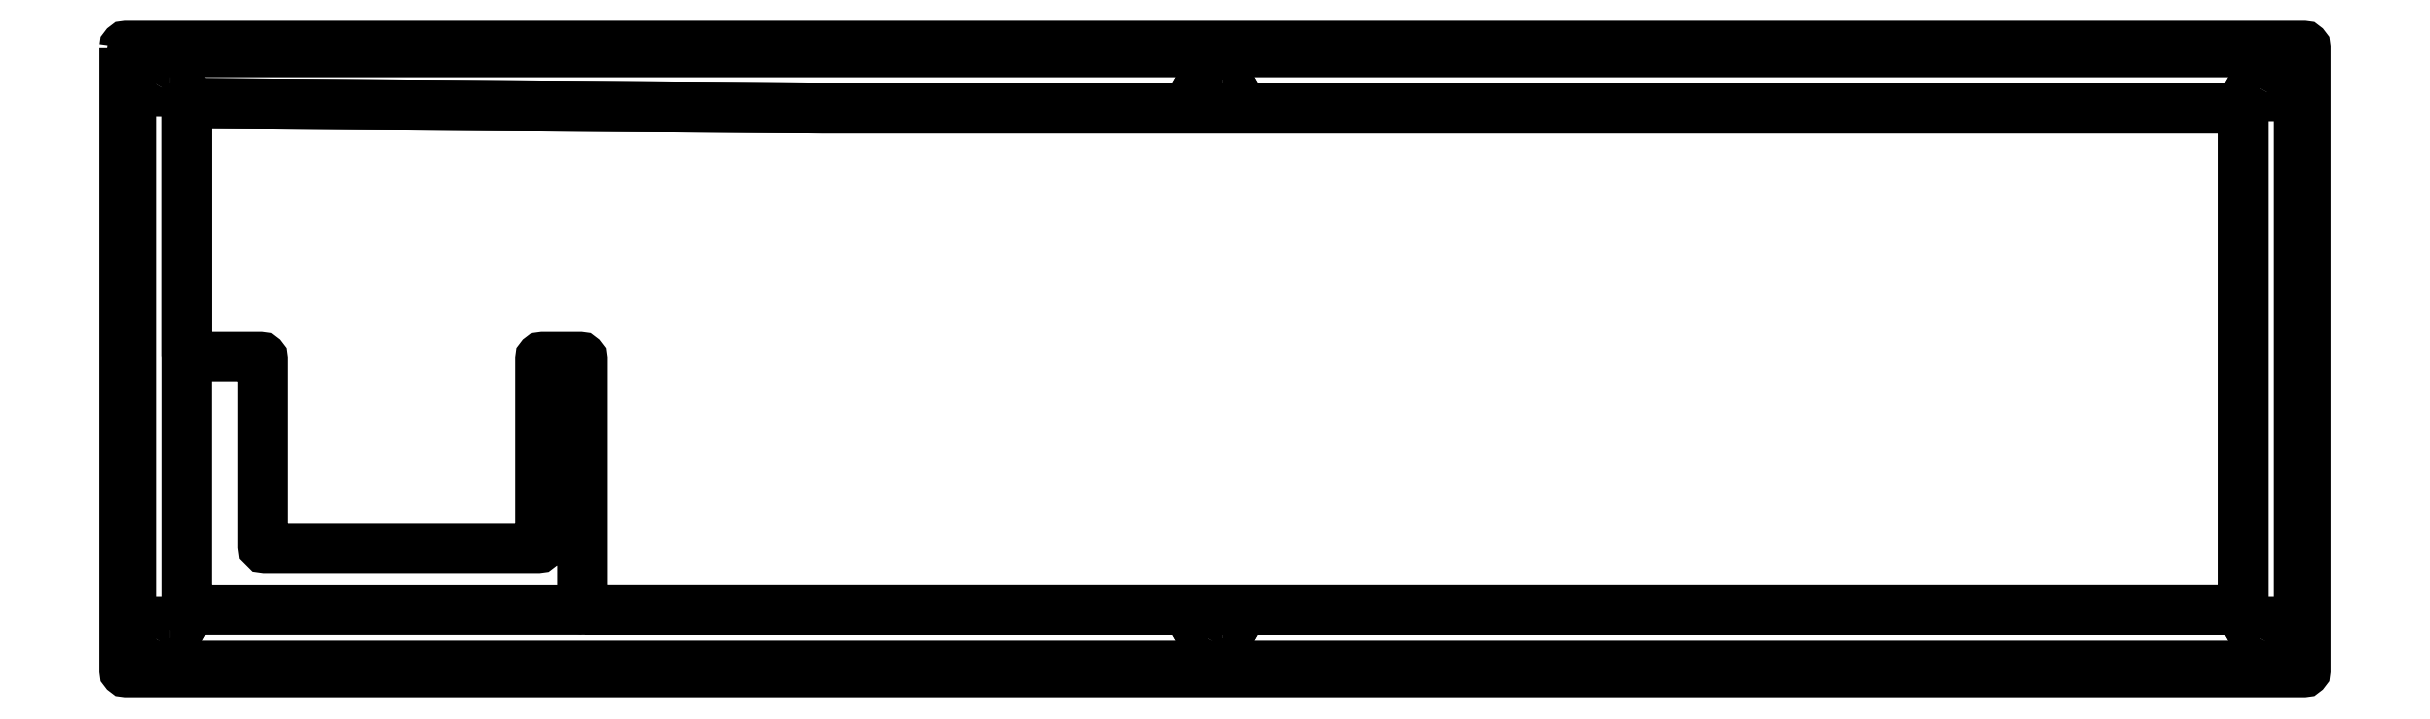
<metadata>
{"format":"dxf","ext":"dxf","renderer":"ezdxf+matplotlib","layout":"modelspace","background":"white","min_lineweight":24,"dpi":150}
</metadata>
<code>
0
SECTION
2
ENTITIES
0
LWPOLYLINE
8
0
90
8
70
1
43
0
10
-433.4
20
110.6
42
-0.4142
10
-432.9
20
111.1
10
15.38
20
111.1
42
-0.4142
10
15.88
20
110.6
10
15.88
20
-15.38
42
-0.4142
10
15.38
20
-15.88
10
-432.9
20
-15.88
42
-0.4142
10
-433.4
20
-15.38
0
LWPOLYLINE
8
0
90
6
70
1
43
0
10
-207.3
20
102.1
10
-205.8
20
104.6
10
-207.3
20
107.2
10
-210.2
20
107.2
10
-211.7
20
104.6
10
-210.2
20
102.1
0
LWPOLYLINE
8
0
90
6
70
1
43
0
10
10.85
20
102.1
10
12.33
20
104.6
10
10.85
20
107.2
10
7.909
20
107.2
10
6.437
20
104.6
10
7.909
20
102.1
0
LWPOLYLINE
8
0
90
6
70
1
43
0
10
-425.4
20
103.1
10
-423.9
20
105.6
10
-425.4
20
108.2
10
-428.3
20
108.2
10
-429.8
20
105.7
10
-428.3
20
103.1
0
LWPOLYLINE
8
0
90
6
70
1
43
0
10
-207.3
20
-11.93
10
-205.8
20
-9.381
10
-207.3
20
-6.831
10
-210.2
20
-6.831
10
-211.7
20
-9.381
10
-210.2
20
-11.93
0
LWPOLYLINE
8
0
90
6
70
1
43
0
10
10.85
20
-11.93
10
12.33
20
-9.381
10
10.85
20
-6.831
10
7.909
20
-6.831
10
6.437
20
-9.381
10
7.909
20
-11.93
0
LWPOLYLINE
8
0
90
6
70
1
43
0
10
-425.4
20
-11.93
10
-423.9
20
-9.381
10
-425.4
20
-6.831
10
-428.3
20
-6.831
10
-429.8
20
-9.381
10
-428.3
20
-11.93
0
LWPOLYLINE
8
0
90
9
70
1
43
0
10
4.381
20
-3.881
10
4.381
20
99.13
42
0.4142
10
3.881
20
99.63
10
-290.1
20
99.63
10
-421.3
20
100.6
42
0.4164
10
-421.9
20
100.1
10
-421.9
20
-3.881
42
0.4142
10
-421.4
20
-4.381
10
3.881
20
-4.381
42
0.4142
0
LWPOLYLINE
8
0
90
8
70
1
43
0
10
-434.9
20
112.1
42
-0.4142
10
-434.4
20
112.6
10
16.88
20
112.6
42
-0.4142
10
17.38
20
112.1
10
17.38
20
-16.88
42
-0.4142
10
16.88
20
-17.38
10
-434.4
20
-17.38
42
-0.4142
10
-434.9
20
-16.88
0
LWPOLYLINE
8
0
90
6
70
1
43
0
10
-425.4
20
-11.93
10
-423.9
20
-9.381
10
-425.4
20
-6.831
10
-428.3
20
-6.831
10
-429.8
20
-9.381
10
-428.3
20
-11.93
0
LWPOLYLINE
8
0
90
6
70
1
43
0
10
10.85
20
-11.93
10
12.33
20
-9.381
10
10.85
20
-6.831
10
7.909
20
-6.831
10
6.437
20
-9.381
10
7.909
20
-11.93
0
LWPOLYLINE
8
0
90
6
70
1
43
0
10
-207.3
20
-11.93
10
-205.8
20
-9.381
10
-207.3
20
-6.831
10
-210.2
20
-6.831
10
-211.7
20
-9.381
10
-210.2
20
-11.93
0
LWPOLYLINE
8
0
90
6
70
1
43
0
10
-425.4
20
103.1
10
-423.9
20
105.6
10
-425.4
20
108.2
10
-428.3
20
108.2
10
-429.8
20
105.7
10
-428.3
20
103.1
0
LWPOLYLINE
8
0
90
6
70
1
43
0
10
10.85
20
102.1
10
12.33
20
104.6
10
10.85
20
107.2
10
7.909
20
107.2
10
6.437
20
104.6
10
7.909
20
102.1
0
LWPOLYLINE
8
0
90
6
70
1
43
0
10
-207.3
20
102.1
10
-205.8
20
104.6
10
-207.3
20
107.2
10
-210.2
20
107.2
10
-211.7
20
104.6
10
-210.2
20
102.1
0
LWPOLYLINE
8
0
90
21
70
1
43
0
10
-339.4
20
-4.381
10
3.881
20
-4.381
42
0.4142
10
4.381
20
-3.881
10
4.381
20
99.13
42
0.4142
10
3.881
20
99.63
10
-290.1
20
99.63
10
-421.3
20
100.6
42
0.4164
10
-421.9
20
100.1
10
-421.9
20
48.62
42
0.4142
10
-421.4
20
48.12
10
-406.6
20
48.12
42
-0.4142
10
-406.1
20
47.62
10
-406.1
20
8.868
42
0.4142
10
-405.6
20
8.368
10
-349.1
20
8.368
42
0.4142
10
-348.6
20
8.868
10
-348.6
20
47.62
42
-0.4142
10
-348.1
20
48.12
10
-340.4
20
48.12
42
-0.4142
10
-339.9
20
47.62
10
-339.9
20
-3.881
42
0.4142
0
ENDSEC
0
EOF

</code>
